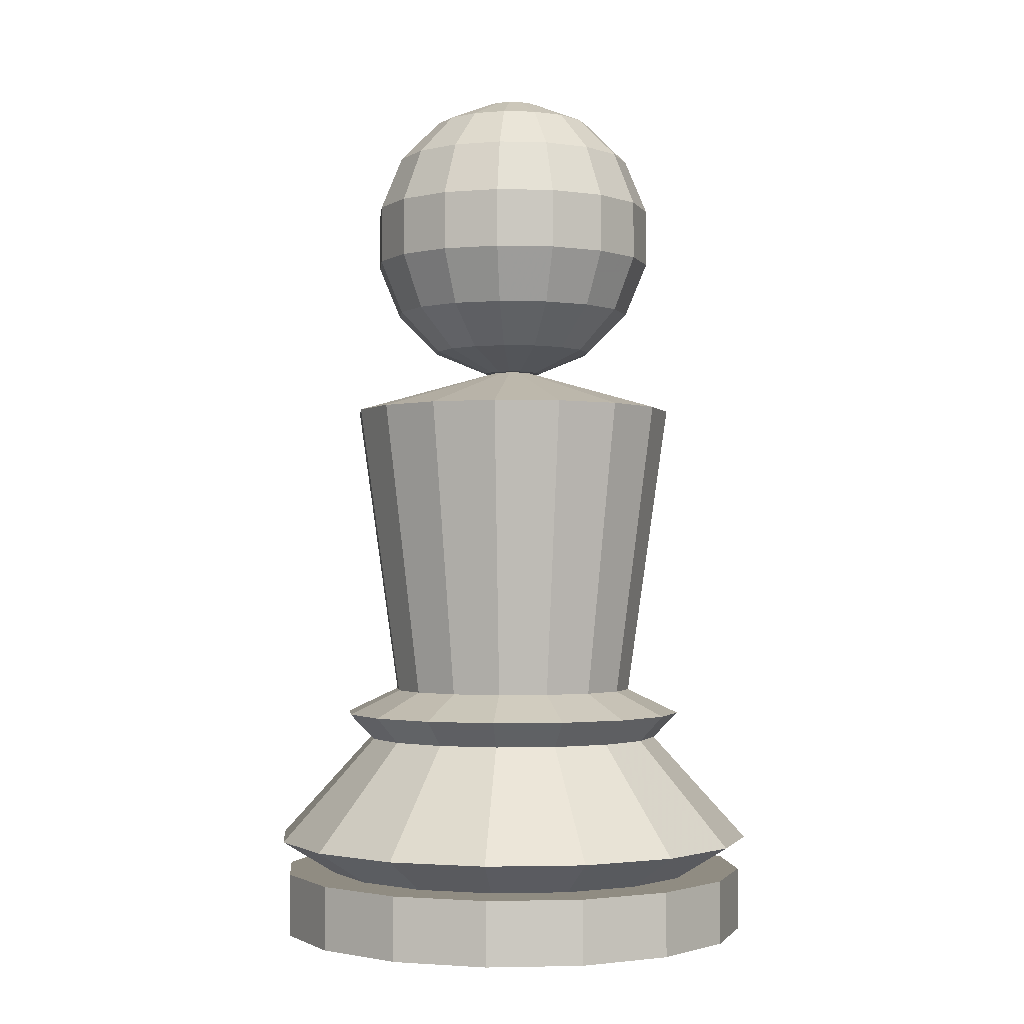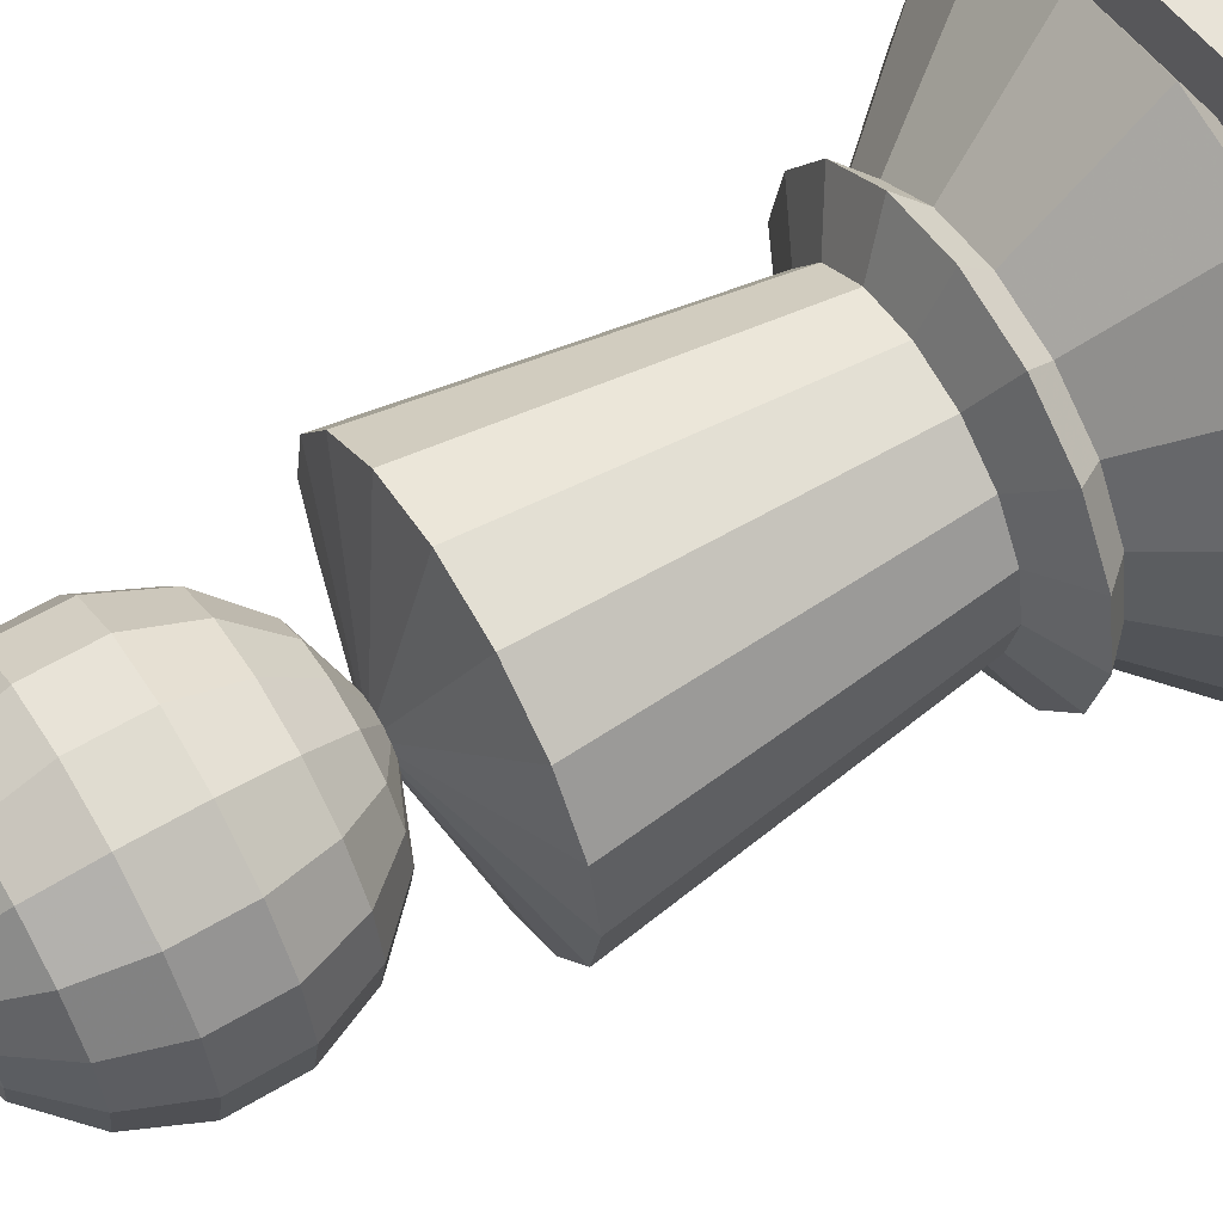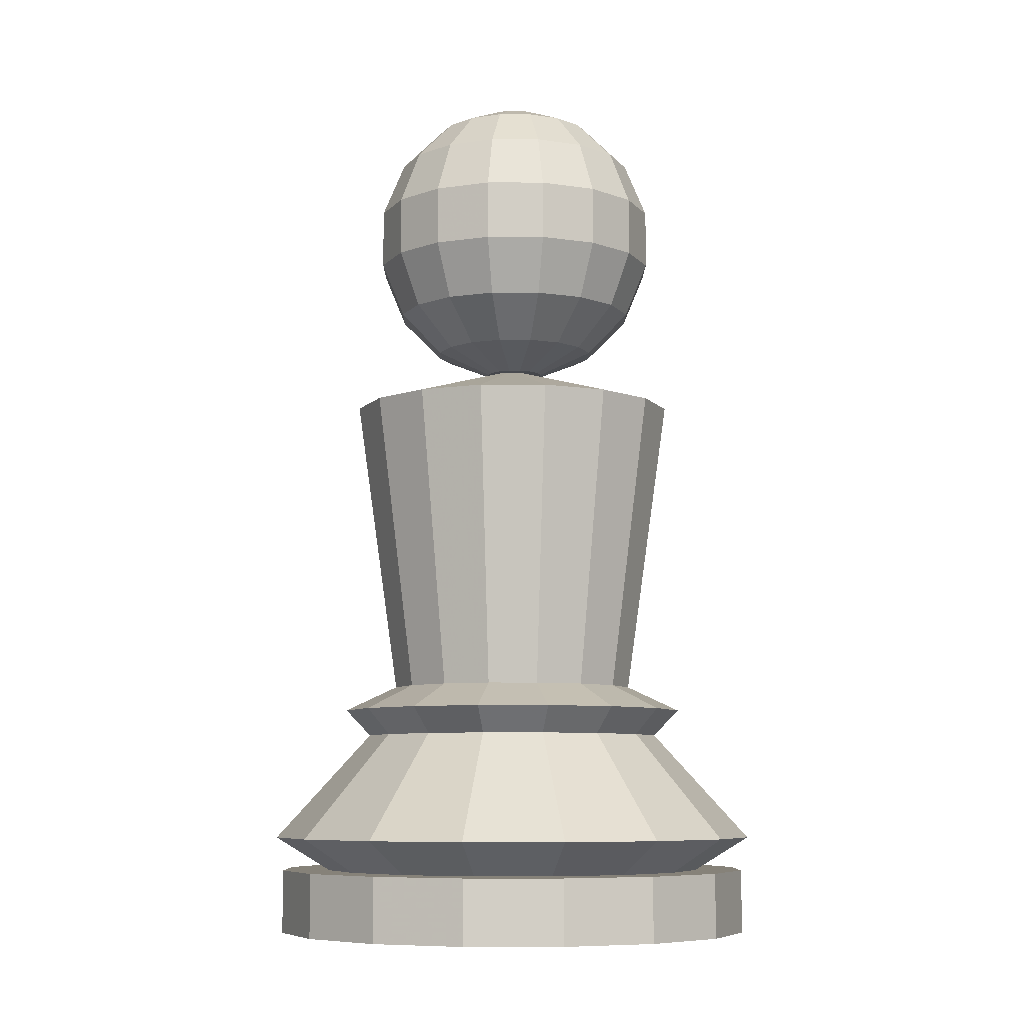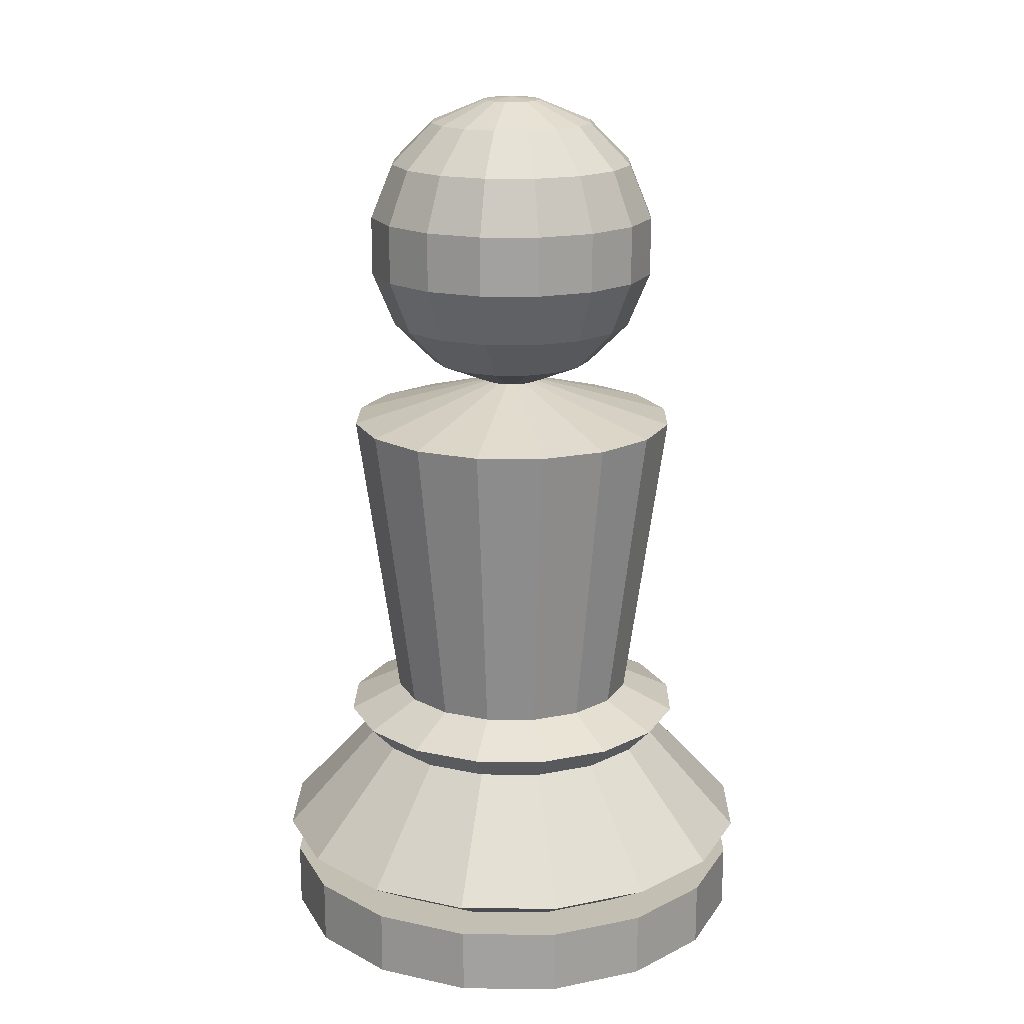
<metadata>
{"format":"obj","ext":"obj","renderer":"f3d","projection":"perspective","resolution":1024,"background":"white","views":[{"elev":-1.8,"azim":-84.0,"up":"+Y"},{"elev":60.7,"azim":-121.2,"up":"+Z"},{"elev":-7.8,"azim":10.9,"up":"+Y"},{"elev":17.7,"azim":102.0,"up":"+Y"}]}
</metadata>
<code>
o Cylinder
v -0.4385 -0.1678 0
v -0.4385 -0.1678 -1
v -0.4385 0.09404 -1
v -0.05578 -0.1678 -0.9239
v -0.05578 0.09404 -0.9239
v 0.2686 -0.1678 -0.7071
v 0.2686 0.09404 -0.7071
v 0.4854 -0.1678 -0.3827
v 0.4854 0.09404 -0.3827
v 0.5615 -0.1678 -0
v 0.5615 0.09404 -0
v 0.4854 -0.1678 0.3827
v 0.4854 0.09404 0.3827
v 0.2686 -0.1678 0.7071
v 0.2686 0.09404 0.7071
v -0.05578 -0.1678 0.9239
v -0.05578 0.09404 0.9239
v -0.4385 -0.1678 1
v -0.4385 0.09404 1
v -0.8211 -0.1678 0.9239
v -0.8211 0.09404 0.9239
v -1.146 -0.1678 0.7071
v -1.146 0.09404 0.7071
v -1.362 -0.1678 0.3827
v -1.362 0.09404 0.3827
v -1.438 -0.1678 -1e-06
v -1.438 0.09404 -1e-06
v -1.362 -0.1678 -0.3827
v -1.362 0.09404 -0.3827
v -1.146 -0.1678 -0.7071
v -1.146 0.09404 -0.7071
v -0.8211 -0.1678 -0.9239
v -0.8211 0.09404 -0.9239
v -0.4385 2.315 -0
v -0.4385 0.09404 -0.8029
v -0.1312 0.09404 -0.7418
v 0.1293 0.09404 -0.5677
v 0.3033 0.09404 -0.3072
v 0.3644 0.09404 -0
v 0.3033 0.09404 0.3072
v 0.1293 0.09404 0.5677
v -0.1312 0.09404 0.7418
v -0.4385 0.09404 0.8029
v -0.7457 0.09404 0.7418
v -1.006 0.09404 0.5677
v -1.18 0.09404 0.3072
v -1.241 0.09404 -1e-06
v -1.18 0.09404 -0.3072
v -1.006 0.09404 -0.5677
v -0.7457 0.09404 -0.7418
v -0.4385 0.2342 -1.029
v -0.04462 0.2342 -0.9508
v 0.2893 0.2342 -0.7277
v 0.5124 0.2342 -0.3938
v 0.5907 0.2342 -0
v 0.5124 0.2342 0.3938
v 0.2893 0.2342 0.7277
v -0.04462 0.2342 0.9508
v -0.4385 0.2342 1.029
v -0.8323 0.2342 0.9508
v -1.166 0.2342 0.7277
v -1.389 0.2342 0.3938
v -1.468 0.2342 -1e-06
v -1.389 0.2342 -0.3938
v -1.166 0.2342 -0.7277
v -0.8323 0.2342 -0.9508
v -0.4385 0.6709 -0.6316
v -0.1967 0.6709 -0.5836
v 0.00817 0.6709 -0.4466
v 0.1451 0.6709 -0.2417
v 0.1932 0.6709 -0
v 0.1451 0.6709 0.2417
v 0.00817 0.6709 0.4466
v -0.1967 0.6709 0.5836
v -0.4385 0.6709 0.6316
v -0.6802 0.6709 0.5836
v -0.8851 0.6709 0.4466
v -1.022 0.6709 0.2417
v -1.07 0.6709 -1e-06
v -1.022 0.6709 -0.2417
v -0.8851 0.6709 -0.4466
v -0.6802 0.6709 -0.5836
v -0.4385 0.7787 -0.7347
v -0.1573 0.7787 -0.6788
v 0.08106 0.7787 -0.5195
v 0.2403 0.7787 -0.2812
v 0.2963 0.7787 -0
v 0.2403 0.7787 0.2812
v 0.08106 0.7787 0.5195
v -0.1573 0.7787 0.6788
v -0.4385 0.7787 0.7347
v -0.7196 0.7787 0.6788
v -0.958 0.7787 0.5195
v -1.117 0.7787 0.2812
v -1.173 0.7787 -1e-06
v -1.117 0.7787 -0.2812
v -0.958 0.7787 -0.5195
v -0.7196 0.7787 -0.6788
v -0.4385 0.8811 -0.5181
v -0.2402 0.8811 -0.4786
v -0.07212 0.8811 -0.3663
v 0.04018 0.8811 -0.1983
v 0.07962 0.8811 -0
v 0.04018 0.8811 0.1983
v -0.07212 0.8811 0.3663
v -0.2402 0.8811 0.4786
v -0.4385 0.8811 0.5181
v -0.6367 0.8811 0.4786
v -0.8048 0.8811 0.3663
v -0.9171 0.8811 0.1983
v -0.9565 0.8811 -1e-06
v -0.9171 0.8811 -0.1983
v -0.8048 0.8811 -0.3663
v -0.6367 0.8811 -0.4786
v -0.5471 3.497 -0
v -0.7685 3.406 -0
v -0.9381 3.236 -0
v -1.03 3.015 -0
v -1.03 2.775 -0
v -0.9381 2.553 -0
v -0.7685 2.384 -0
v -0.5471 2.292 -0
v -0.5379 3.497 -0.04587
v -0.7426 3.406 -0.1306
v -0.8992 3.236 -0.1955
v -0.9839 3.015 -0.2306
v -0.9839 2.775 -0.2306
v -0.8992 2.553 -0.1955
v -0.7426 2.384 -0.1306
v -0.5379 2.292 -0.04587
v -0.512 3.497 -0.08476
v -0.6686 3.406 -0.2414
v -0.7884 3.236 -0.3612
v -0.8533 3.015 -0.4261
v -0.8533 2.775 -0.4261
v -0.7884 2.553 -0.3612
v -0.6686 2.384 -0.2414
v -0.512 2.292 -0.08476
v -0.4731 3.497 -0.1107
v -0.5578 3.406 -0.3154
v -0.6227 3.236 -0.472
v -0.6578 3.015 -0.5567
v -0.6578 2.775 -0.5567
v -0.6227 2.553 -0.472
v -0.5578 2.384 -0.3154
v -0.4731 2.292 -0.1107
v -0.4272 3.497 -0.1199
v -0.4272 3.406 -0.3414
v -0.4272 3.236 -0.5109
v -0.4272 3.015 -0.6026
v -0.4272 2.775 -0.6026
v -0.4272 2.553 -0.5109
v -0.4272 2.384 -0.3414
v -0.4272 2.292 -0.1199
v -0.3813 3.497 -0.1107
v -0.2966 3.406 -0.3154
v -0.2317 3.236 -0.472
v -0.1966 3.015 -0.5567
v -0.1966 2.775 -0.5567
v -0.2317 2.553 -0.472
v -0.2966 2.384 -0.3154
v -0.3813 2.292 -0.1107
v -0.3424 3.497 -0.08476
v -0.1858 3.406 -0.2414
v -0.06595 3.236 -0.3612
v -0.001078 3.015 -0.4261
v -0.001078 2.775 -0.4261
v -0.06595 2.553 -0.3612
v -0.1858 2.384 -0.2414
v -0.3424 2.292 -0.08476
v -0.3164 3.497 -0.04587
v -0.1118 3.406 -0.1306
v 0.04479 3.236 -0.1955
v 0.1296 3.015 -0.2306
v 0.1296 2.775 -0.2306
v 0.04479 2.553 -0.1955
v -0.1118 2.384 -0.1306
v -0.3164 2.292 -0.04587
v -0.3073 3.497 -0
v -0.08584 3.406 -0
v 0.08368 3.236 0
v 0.1754 3.015 0
v 0.1754 2.775 0
v 0.08368 2.553 0
v -0.08584 2.384 -0
v -0.3073 2.292 -0
v -0.3164 3.497 0.04587
v -0.1118 3.406 0.1306
v 0.04479 3.236 0.1955
v 0.1296 3.015 0.2306
v 0.1296 2.775 0.2306
v 0.04479 2.553 0.1955
v -0.1118 2.384 0.1306
v -0.3164 2.292 0.04587
v -0.3424 3.497 0.08476
v -0.1858 3.406 0.2414
v -0.06595 3.236 0.3612
v -0.001078 3.015 0.4261
v -0.001078 2.775 0.4261
v -0.06595 2.553 0.3612
v -0.1858 2.384 0.2414
v -0.3424 2.292 0.08476
v -0.4272 2.28 -0
v -0.3813 3.497 0.1107
v -0.2966 3.406 0.3154
v -0.2317 3.236 0.472
v -0.1966 3.015 0.5567
v -0.1966 2.775 0.5567
v -0.2317 2.553 0.472
v -0.2966 2.384 0.3154
v -0.3813 2.292 0.1107
v -0.4272 3.497 0.1199
v -0.4272 3.406 0.3414
v -0.4272 3.236 0.5109
v -0.4272 3.015 0.6026
v -0.4272 2.775 0.6026
v -0.4272 2.553 0.5109
v -0.4272 2.384 0.3414
v -0.4272 2.292 0.1199
v -0.4731 3.497 0.1107
v -0.5578 3.406 0.3154
v -0.6227 3.236 0.472
v -0.6578 3.015 0.5567
v -0.6578 2.775 0.5567
v -0.6227 2.553 0.472
v -0.5578 2.384 0.3154
v -0.4731 2.292 0.1107
v -0.512 3.497 0.08476
v -0.6686 3.406 0.2414
v -0.7884 3.236 0.3612
v -0.8533 3.015 0.4261
v -0.8533 2.775 0.4261
v -0.7884 2.553 0.3612
v -0.6686 2.384 0.2414
v -0.512 2.292 0.08476
v -0.4272 3.509 0
v -0.5379 3.497 0.04587
v -0.7426 3.406 0.1306
v -0.8992 3.236 0.1955
v -0.9839 3.015 0.2306
v -0.9839 2.775 0.2306
v -0.8992 2.553 0.1955
v -0.7426 2.384 0.1306
v -0.5379 2.292 0.04587
v -0.4385 -0.03688 -1
v -0.05578 -0.03688 -0.9239
v 0.2686 -0.03688 -0.7071
v 0.4854 -0.03688 -0.3827
v 0.5615 -0.03688 -0
v 0.4854 -0.03688 0.3827
v 0.2686 -0.03688 0.7071
v -0.05578 -0.03688 0.9239
v -0.4385 -0.03688 1
v -0.8211 -0.03688 0.9239
v -1.146 -0.03688 0.7071
v -1.362 -0.03688 0.3827
v -1.438 -0.03688 -1e-06
v -1.362 -0.03688 -0.3827
v -1.146 -0.03688 -0.7071
v -0.8211 -0.03688 -0.9239
v -0.4385 0.66 -0.6416
v 0.1543 0.66 -0.2455
v -0.8921 0.66 -0.4537
v -0.684 0.66 0.5927
v 0.2031 0.66 -0
v -0.684 0.66 -0.5927
v -0.8921 0.66 0.4537
v 0.1543 0.66 0.2455
v -1.031 0.66 0.2455
v 0.0152 0.66 0.4537
v -0.1929 0.66 -0.5927
v -1.08 0.66 -1e-06
v -0.1929 0.66 0.5927
v 0.0152 0.66 -0.4537
v -1.031 0.66 -0.2455
v -0.4385 0.66 0.6416
v -1.078 2.116 0.2649
v 0.05098 2.116 0.4894
v -0.1736 2.116 -0.6395
v -1.131 2.116 -1e-06
v -0.1736 2.116 0.6395
v -0.4385 2.116 -0.6922
v 0.05098 2.116 -0.4894
v -1.078 2.116 -0.2649
v -0.4385 2.116 0.6922
v 0.201 2.116 -0.2649
v -0.9279 2.116 -0.4894
v -0.7034 2.116 0.6395
v 0.2537 2.116 -0
v -0.7033 2.116 -0.6395
v 0.201 2.116 0.2649
v -0.9279 2.116 0.4894
v 0.05098 2.116 0.4894
v -0.1736 2.116 -0.6395
v -1.131 2.116 -1e-06
v -0.1736 2.116 0.6395
v -0.4385 2.116 -0.6922
v 0.05098 2.116 -0.4894
v -1.078 2.116 -0.2649
v -0.4385 2.116 0.6922
v 0.201 2.116 -0.2649
v -0.9279 2.116 -0.4894
v -0.7034 2.116 0.6395
v 0.2537 2.116 -0
v -0.7033 2.116 -0.6395
v -0.9279 2.116 0.4894
v 0.201 2.116 0.2649
v -1.078 2.116 0.2649
f 4 2 245 246
f 15 13 40 41
f 5 7 247 246
f 6 4 246 247
f 11 9 38 39
f 13 15 251 250
f 8 6 247 248
f 50 33 31 49
f 10 8 248 249
f 7 5 36 37
f 5 3 35 36
f 42 41 57 58
f 12 10 249 250
f 29 27 47 48
f 9 11 249 248
f 14 12 250 251
f 13 11 39 40
f 46 25 23 45
f 23 25 256 255
f 16 14 251 252
f 9 7 37 38
f 42 17 15 41
f 17 19 253 252
f 44 21 19 43
f 18 16 252 253
f 48 47 63 64
f 65 49 48 64
f 20 18 253 254
f 21 23 255 254
f 22 20 254 255
f 29 31 259 258
f 23 21 44 45
f 88 87 103 104
f 24 22 255 256
f 35 3 33 50
f 25 27 257 256
f 19 17 42 43
f 26 24 256 257
f 47 27 25 46
f 27 29 258 257
f 49 31 29 48
f 28 26 257 258
f 52 51 261 271
f 30 28 258 259
f 31 33 260 259
f 54 53 274 262
f 32 30 259 260
f 268 56 55 265
f 33 3 245 260
f 53 52 271 274
f 2 32 260 245
f 11 13 250 249
f 15 17 252 251
f 261 51 66 266
f 269 62 61 267
f 265 55 54 262
f 60 44 43 59
f 272 63 62 269
f 19 21 254 253
f 51 35 50 66
f 62 46 45 61
f 264 60 59 276
f 266 66 65 263
f 267 61 60 264
f 57 56 268 270
f 275 64 63 272
f 59 58 273 276
f 65 64 275 263
f 76 75 91 92
f 84 83 99 100
f 70 69 85 86
f 74 73 89 90
f 69 68 84 85
f 93 92 108 109
f 80 79 95 96
f 58 57 270 273
f 79 78 94 95
f 265 262 70 71
f 276 75 76 264
f 266 263 81 82
f 304 289 286 301
f 267 264 76 77
f 81 80 96 97
f 268 265 71 72
f 261 266 82 67
f 269 267 77 78
f 270 268 72 73
f 271 261 67 68
f 272 269 78 79
f 273 270 73 74
f 274 271 68 69
f 275 272 79 80
f 276 273 74 75
f 262 274 69 70
f 263 275 80 81
f 82 81 97 98
f 77 76 92 93
f 92 91 107 108
f 94 93 109 110
f 91 90 106 107
f 89 88 104 105
f 95 94 110 111
f 90 89 105 106
f 85 84 100 101
f 96 95 111 112
f 86 85 101 102
f 97 96 112 113
f 87 86 102 103
f 98 97 113 114
f 83 98 114 99
f 291 104 103 289
f 282 99 114 290
f 277 110 109 292
f 278 105 104 291
f 279 100 99 282
f 280 111 110 277
f 281 106 105 278
f 283 101 100 279
f 284 112 111 280
f 285 107 106 281
f 286 102 101 283
f 287 113 112 284
f 288 108 107 285
f 289 103 102 286
f 290 114 113 287
f 296 281 278 293
f 300 285 281 296
f 302 287 284 299
f 303 288 285 300
f 306 292 288 303
f 305 290 287 302
f 292 109 108 288
f 294 297 34
f 303 300 34
f 305 302 34
f 306 303 34
f 307 304 34
f 117 118 240 239
f 34 308 306
f 293 307 34
f 132 124 123 131
f 295 308 34
f 296 293 34
f 297 305 34
f 299 295 34
f 300 296 34
f 236 123 115
f 302 299 34
f 298 294 34
f 133 125 124 132
f 37 36 52 53
f 116 117 239 238
f 3 5 246 245
f 290 305 297 282
f 134 126 125 133
f 125 117 116 124
f 124 116 115 123
f 130 122 121 129
f 129 121 120 128
f 128 120 119 127
f 127 119 118 126
f 126 118 117 125
f 78 77 93 94
f 71 70 86 87
f 236 131 123
f 121 122 244 243
f 120 121 243 242
f 119 120 242 241
f 142 134 133 141
f 203 122 130
f 141 133 132 140
f 118 119 241 240
f 151 143 142 150
f 203 130 138
f 236 139 131
f 146 138 137 145
f 145 137 136 144
f 150 142 141 149
f 148 140 139 147
f 149 141 140 148
f 144 136 135 143
f 159 151 150 158
f 156 148 147 155
f 157 149 148 156
f 203 138 146
f 158 150 149 157
f 236 147 139
f 154 146 145 153
f 153 145 144 152
f 152 144 143 151
f 160 152 151 159
f 161 153 152 160
f 167 159 158 166
f 165 157 156 164
f 166 158 157 165
f 164 156 155 163
f 203 146 154
f 236 155 147
f 168 160 159 167
f 169 161 160 168
f 175 167 166 174
f 173 165 164 172
f 174 166 165 173
f 172 164 163 171
f 203 154 162
f 236 163 155
f 176 168 167 175
f 177 169 168 176
f 183 175 174 182
f 181 173 172 180
f 182 174 173 181
f 180 172 171 179
f 203 162 170
f 236 171 163
f 184 176 175 183
f 185 177 176 184
f 191 183 182 190
f 189 181 180 188
f 190 182 181 189
f 188 180 179 187
f 203 170 178
f 236 179 171
f 192 184 183 191
f 193 185 184 192
f 199 191 190 198
f 197 189 188 196
f 198 190 189 197
f 196 188 187 195
f 203 178 186
f 236 187 179
f 200 192 191 199
f 201 193 192 200
f 208 199 198 207
f 206 197 196 205
f 207 198 197 206
f 205 196 195 204
f 203 186 194
f 236 195 187
f 209 200 199 208
f 210 201 200 209
f 216 208 207 215
f 214 206 205 213
f 215 207 206 214
f 213 205 204 212
f 203 194 202
f 236 204 195
f 217 209 208 216
f 218 210 209 217
f 224 216 215 223
f 222 214 213 221
f 223 215 214 222
f 221 213 212 220
f 203 202 211
f 236 212 204
f 225 217 216 224
f 226 218 217 225
f 232 224 223 231
f 230 222 221 229
f 231 223 222 230
f 229 221 220 228
f 203 211 219
f 236 220 212
f 233 225 224 232
f 234 226 225 233
f 241 232 231 240
f 239 230 229 238
f 240 231 230 239
f 238 229 228 237
f 203 219 227
f 236 228 220
f 242 233 232 241
f 243 234 233 242
f 203 227 235
f 236 237 228
f 203 244 122
f 4 1 2
f 236 115 237
f 203 235 244
f 75 74 90 91
f 162 154 153 161
f 170 162 161 169
f 178 170 169 177
f 186 178 177 185
f 194 186 185 193
f 202 194 193 201
f 211 202 201 210
f 219 211 210 218
f 227 219 218 226
f 235 227 226 234
f 244 235 234 243
f 136 128 127 135
f 140 132 131 139
f 138 130 129 137
f 137 129 128 136
f 135 127 126 134
f 143 135 134 142
f 6 1 4
f 8 1 6
f 10 1 8
f 12 1 10
f 14 1 12
f 16 1 14
f 18 1 16
f 20 1 18
f 22 1 20
f 24 1 22
f 26 1 24
f 28 1 26
f 30 1 28
f 32 1 30
f 2 1 32
f 54 38 37 53
f 39 38 54 55
f 40 39 55 56
f 41 40 56 57
f 59 43 42 58
f 61 45 44 60
f 47 46 62 63
f 66 50 49 65
f 72 71 87 88
f 67 82 98 83
f 307 291 289 304
f 73 72 88 89
f 68 67 83 84
f 278 291 307 293
f 36 35 51 52
f 298 283 279 294
f 299 284 280 295
f 294 279 282 297
f 301 286 283 298
f 301 298 34
f 308 277 292 306
f 304 301 34
f 115 116 238 237
f 295 280 277 308
f 7 9 248 247

</code>
